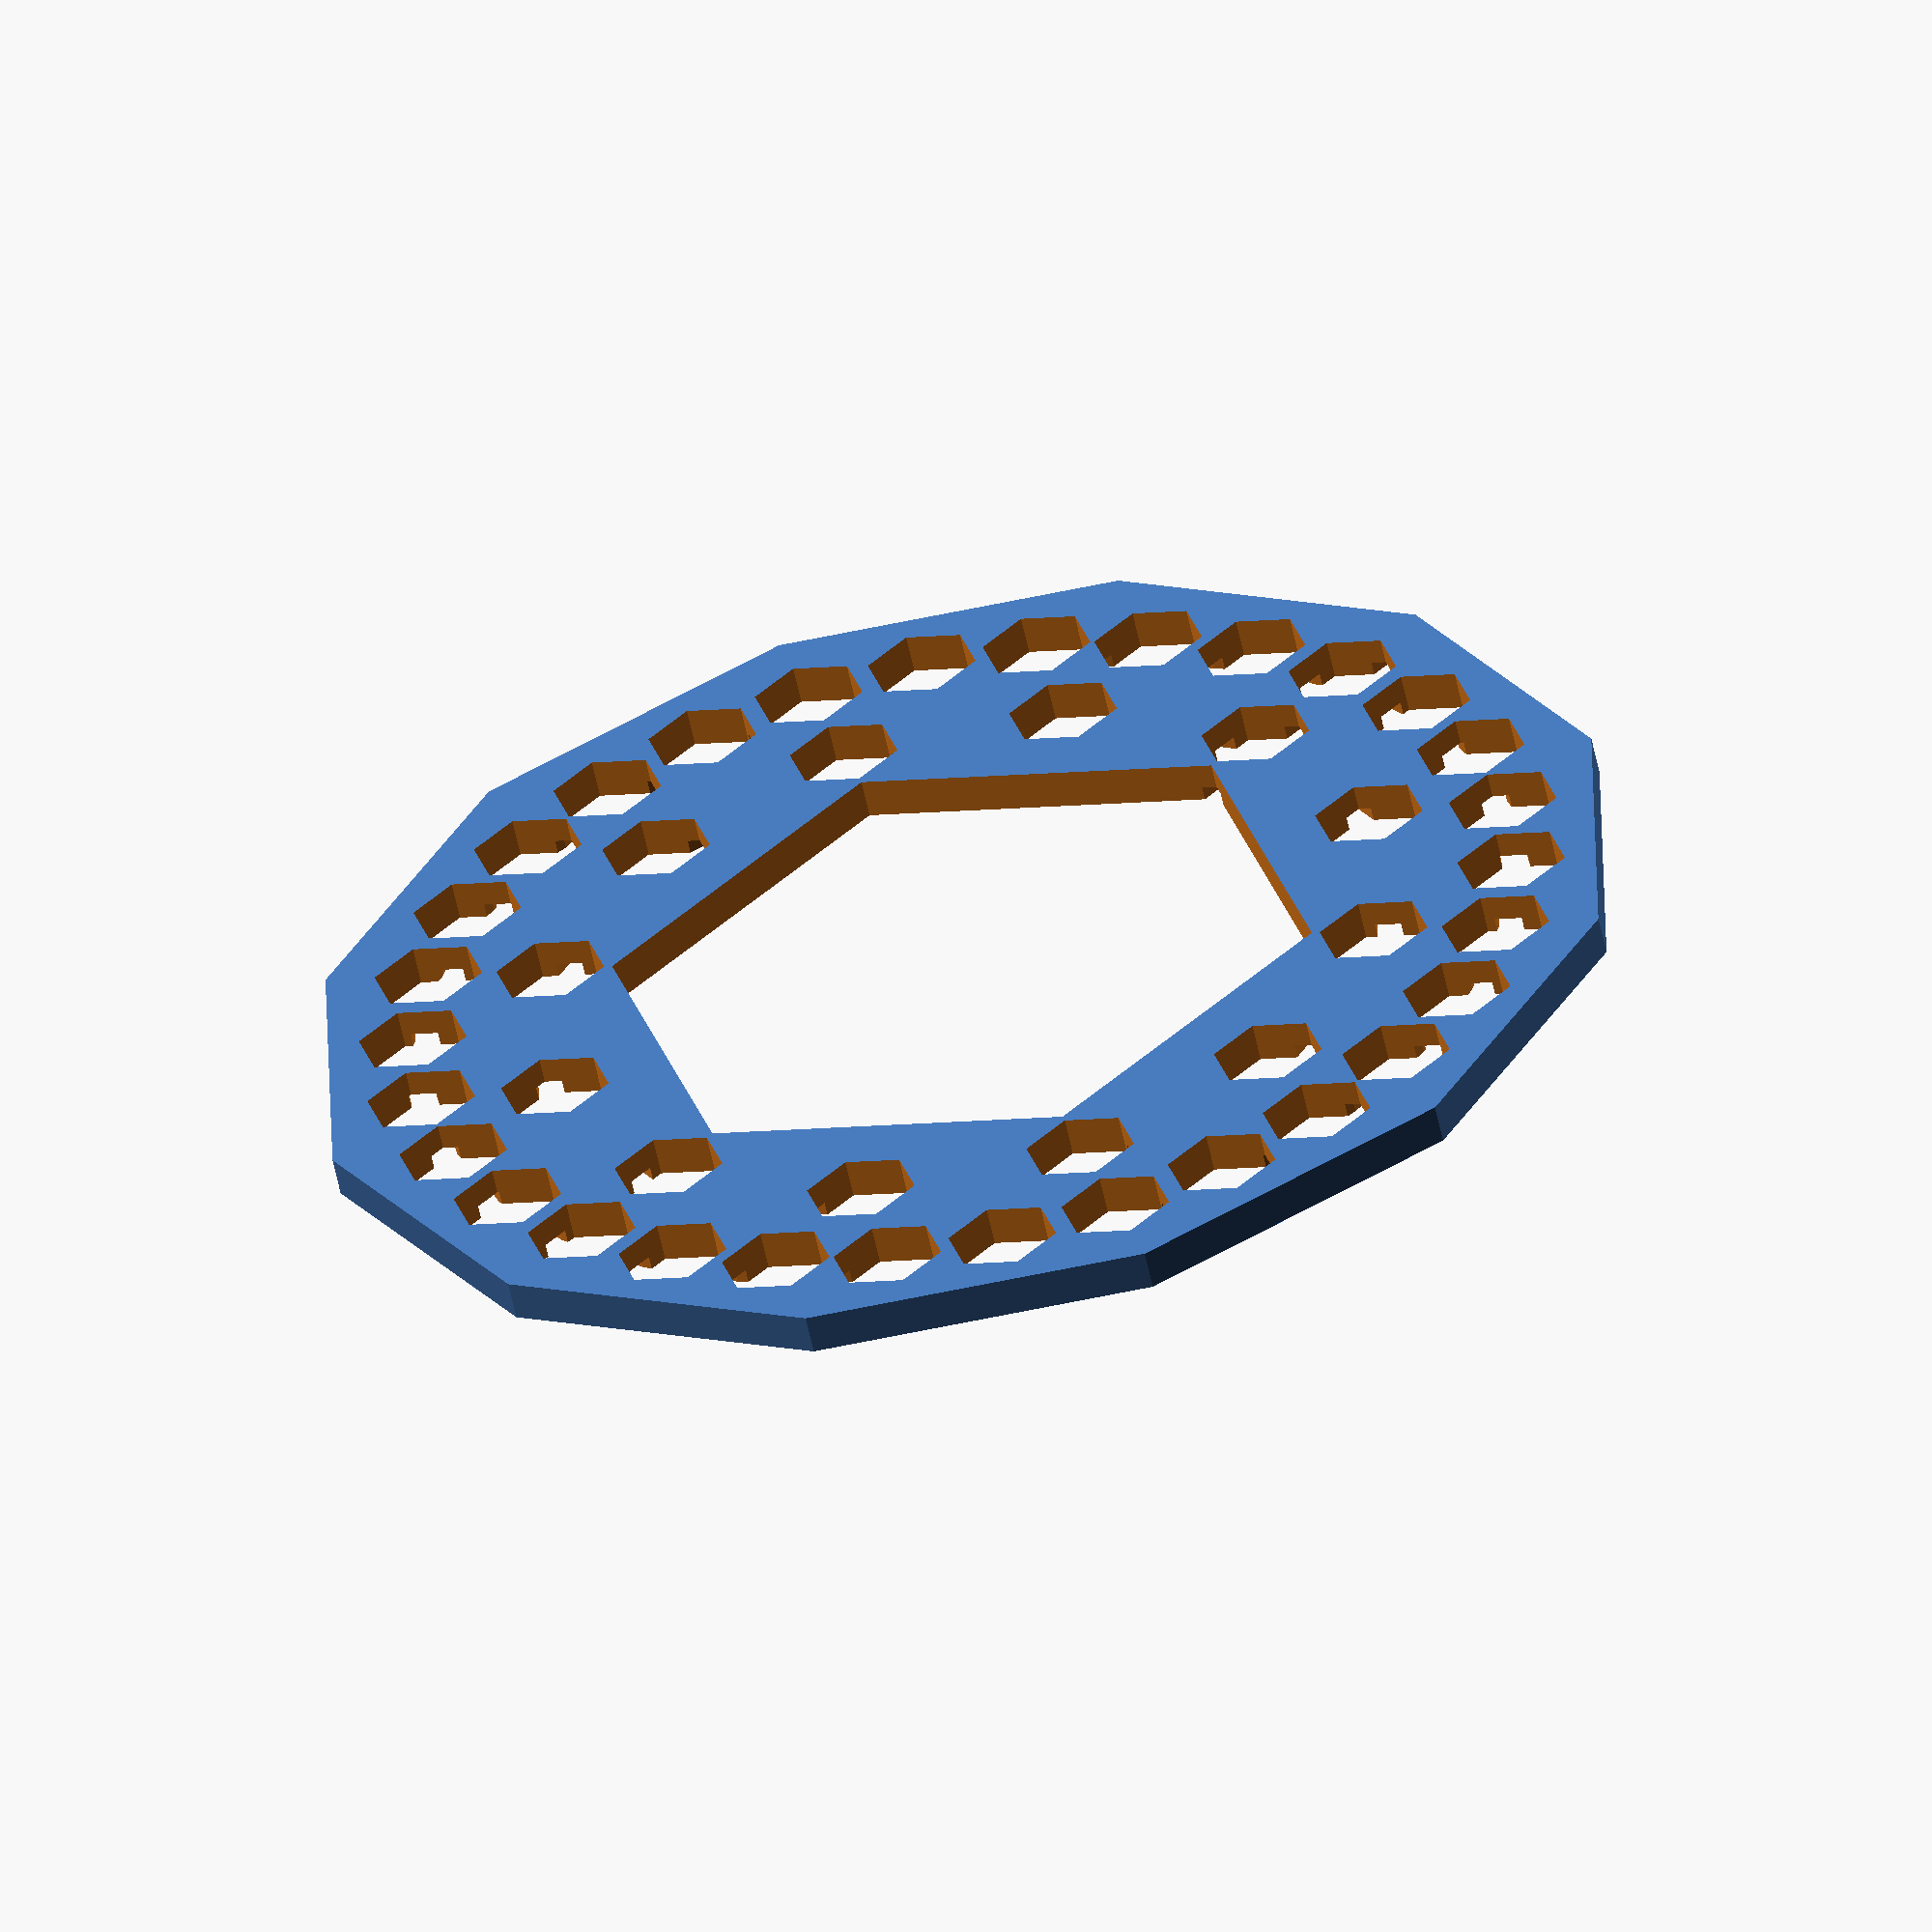
<openscad>

$fn=6;

// unit is mm


baldia = 17; // ball diameter
holdia = 12; // hole diameter
holrad = holdia / 2;
holdis = baldia; // hole distance, center to center
//holdis1 = baldia * 1.3;
//trkdis = baldia * 1.11; // distance between the two tracks
//cen2bor = holdia * 0.6; // center to border top

hourrad = 2.7 * baldia;
minuterad = 3.5 * baldia;

twi = 2.8; // track width

hei = 4.2; // height


module base() {
  cylinder(d = minuterad * 2.1 + baldia, h=hei, $fn=12);
}
module cyl(a) {
  translate([ 0, 0, - hei * 0.5 ])
    rotate([ 0, 0, -a ])
      cylinder(d=holdia, h=hei * 2);
}
module canal() {
  translate([ 0, 0, hei * 0.9 ])
    cube(size=[ twi, baldia, hei * 0.5 ], center=true);
}

difference() {

  base();

  // center triangle

  translate([ 0, 0, - hei * 0.5 ])
    cylinder(d=hourrad * 1.70, h=hei * 2, $fn=6);

  // minute holes

  mins = 30;
  md = 360 / mins;

  for (i = [0:mins - 1]) {
    a = i * md;
    rotate([ 0, 0, a ]) translate([ minuterad, 0, 0 ]) cyl(a);
    rotate([ 0, 0, a + md ]) translate([ minuterad * 0.99, 0, 0 ]) canal();
  }

  // hour holes

  hd = 360 / 12;

  for (i = [0:11]) {

    a = i * hd;

    rotate([ 0, 0, a ]) translate([ hourrad, 0, 0 ]) cyl(a);
    rotate([ 0, 0, a + 0.5 * hd ]) translate([ hourrad * 0.99, 0, 0 ]) canal();

    //a1 = -i * hd + hd - 90;
    //#rotate([ 0, 0, a1 + 0.5 * hd ])
    //  translate([ hourrad * 0.8, 0 + 4, hei ])
    //    rotate([ 0, 0, -(a1 + 0.5 * hd) - 90 ])
    //      text(str(i + 1), size=3);
  }

  // 12 o'clock canal

  translate([ hourrad, 0, 0 ]) rotate([ 0, 0, 90 ]) canal();
  translate([ minuterad * 1.03, 0, 0 ]) rotate([ 0, 0, 90 ]) canal();
}


</openscad>
<views>
elev=238.4 azim=46.2 roll=348.1 proj=o view=wireframe
</views>
